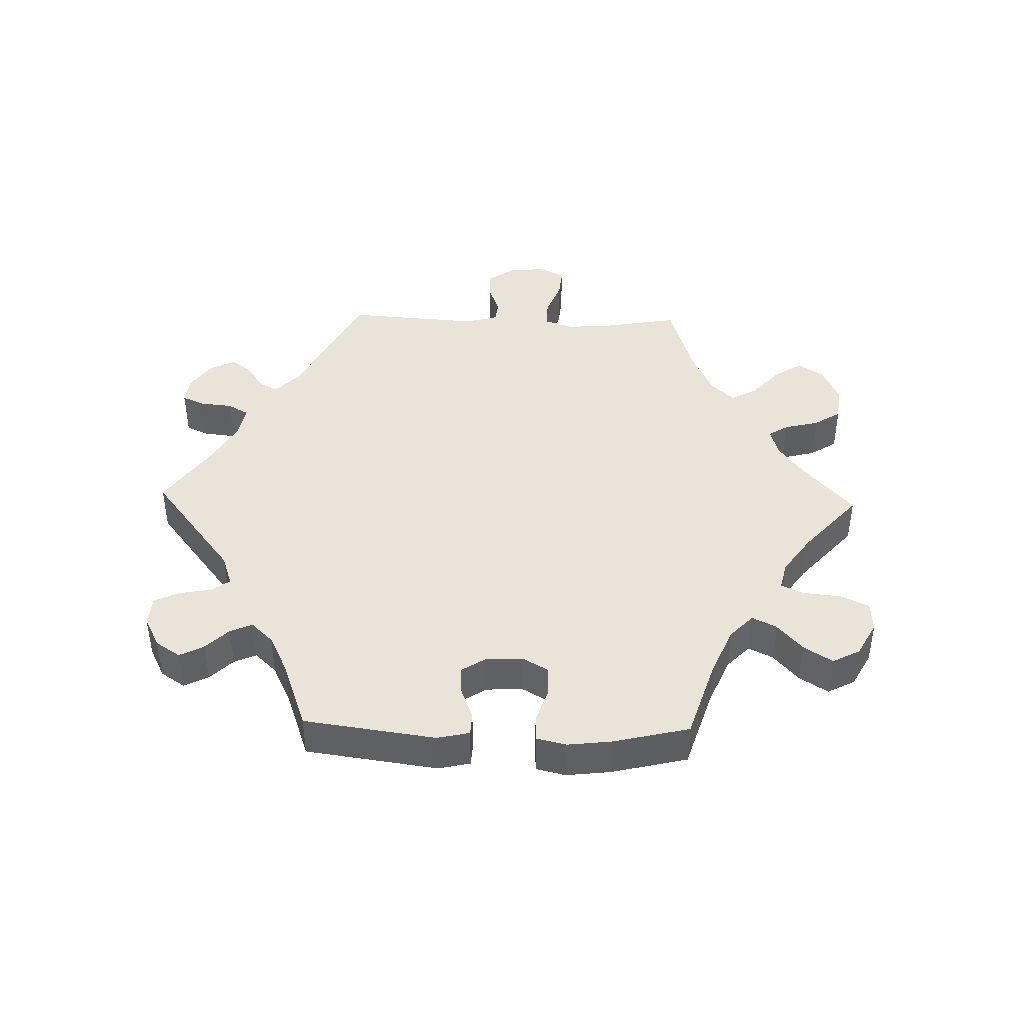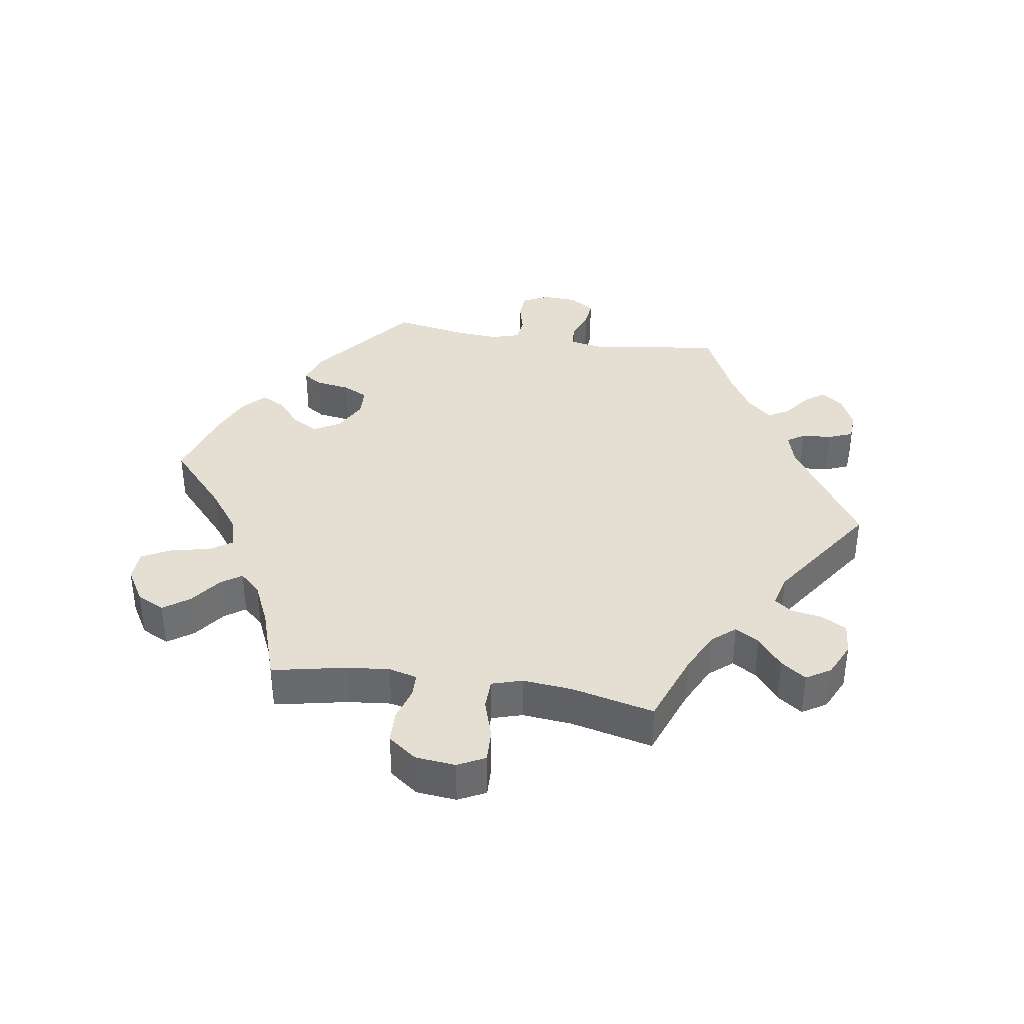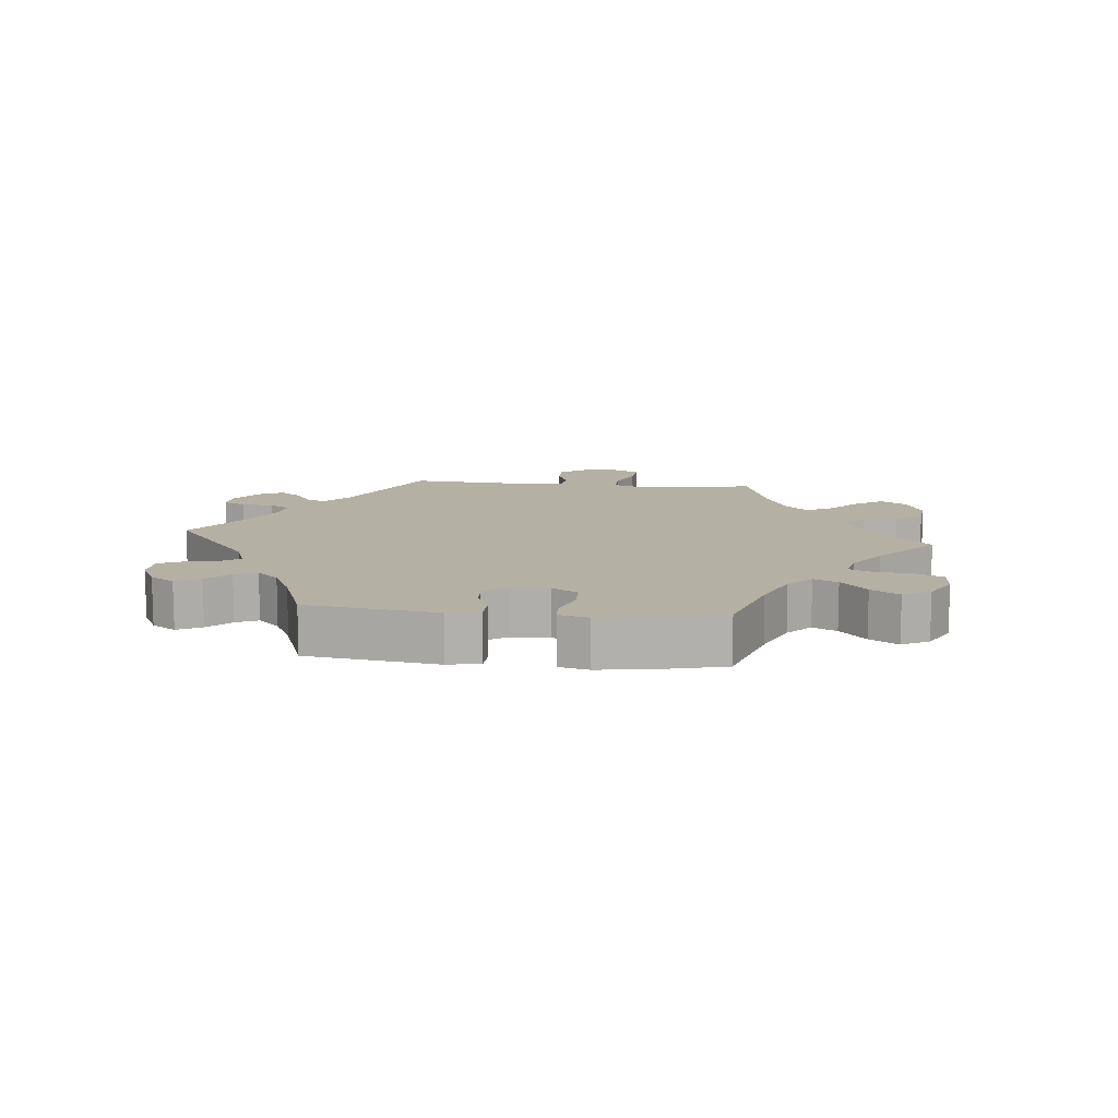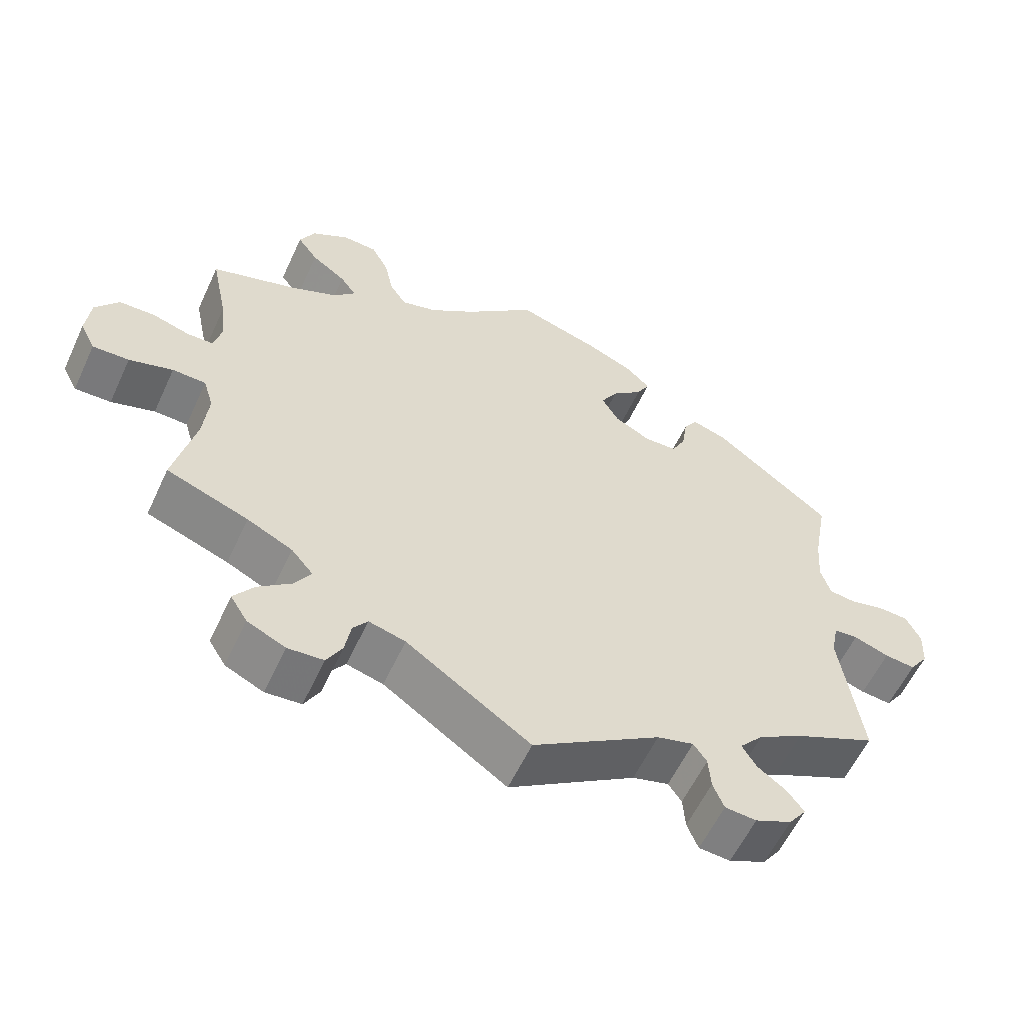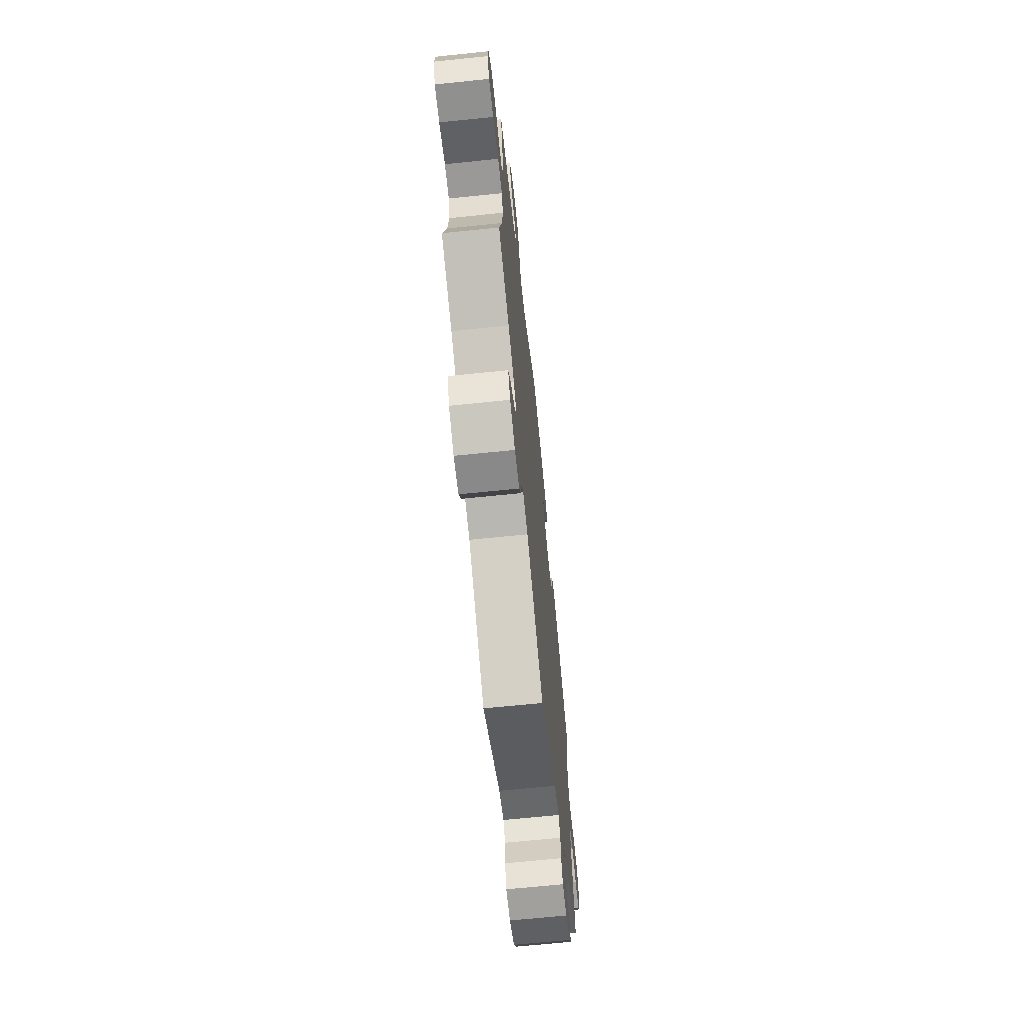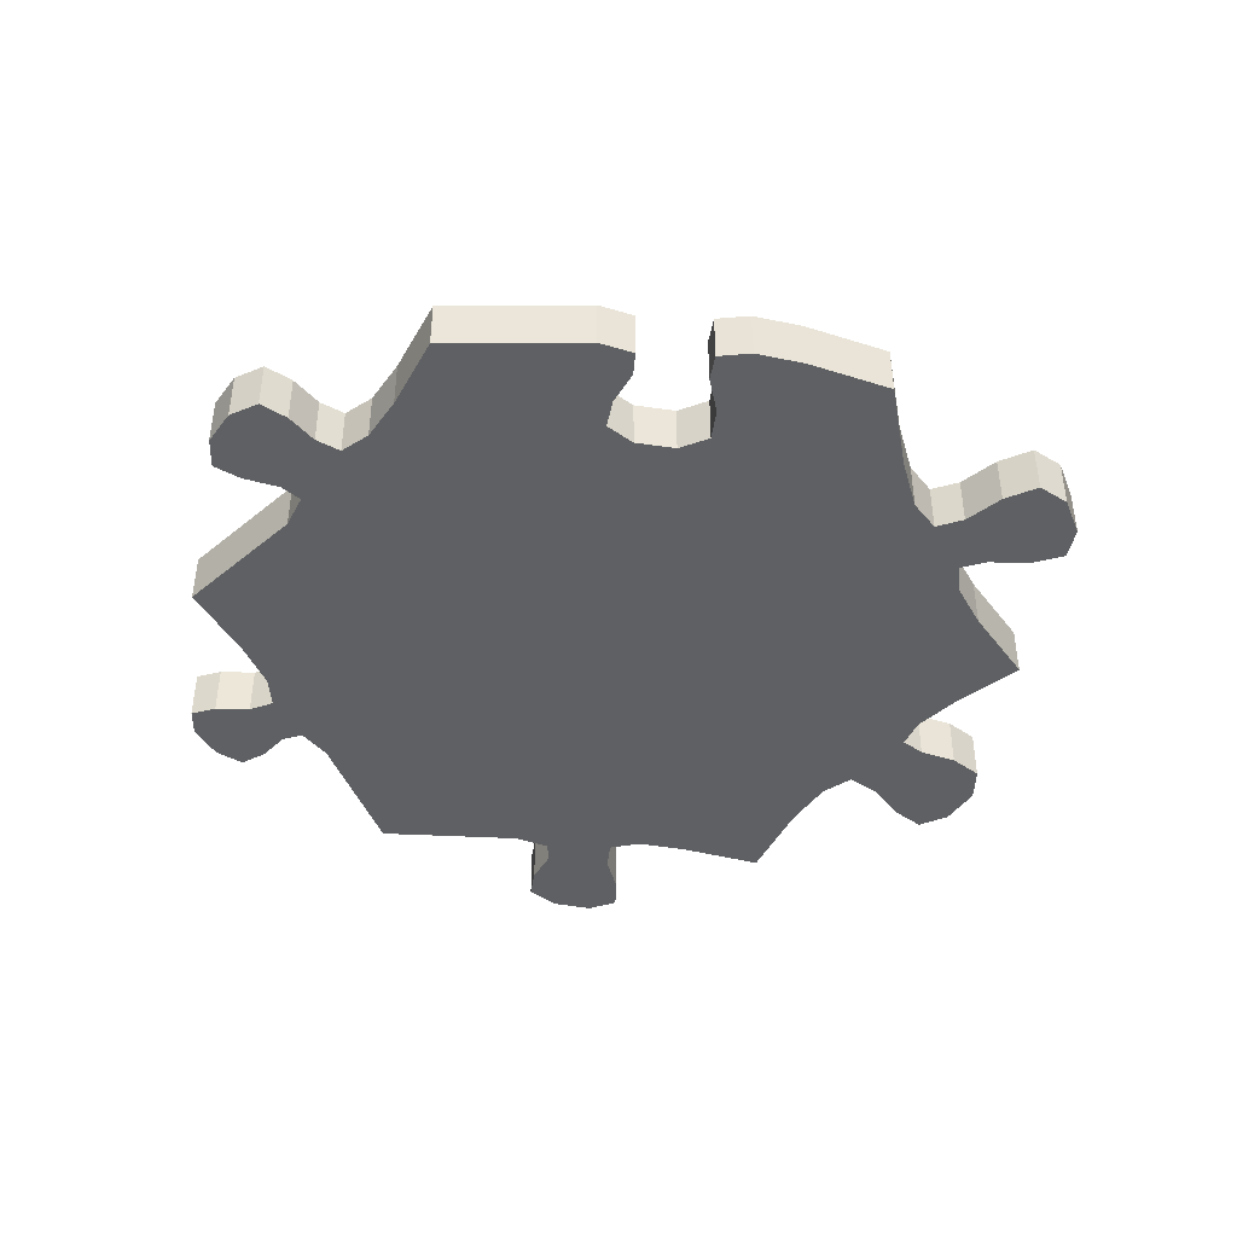
<metadata>
{"format":"obj","ext":"obj","renderer":"f3d","projection":"perspective","resolution":1024,"background":"white","views":[{"elev":42.8,"azim":-28.4,"up":"+Y"},{"elev":37.2,"azim":99.0,"up":"+Y"},{"elev":11.6,"azim":-24.2,"up":"+Y"},{"elev":-58.6,"azim":155.2,"up":"+Z"},{"elev":-67.7,"azim":95.9,"up":"+Z"},{"elev":-42.1,"azim":-37.5,"up":"+Y"}]}
</metadata>
<code>
v -0.473 0.07 -0.087
v -0.483 0.07 -0.037
v -0.516 0.07 -0.034
v -0.564 0.07 -0.051
v -0.606 0.07 -0.055
v -0.632 0.07 -0.018
v -0.635 0.07 0.035
v -0.615 0.07 0.075
v -0.573 0.07 0.077
v -0.526 0.07 0.065
v -0.489 0.07 0.069
v -0.476 0.07 0.113
v -0.481 0.07 0.179
v -0.501 0.07 0.289
v -0.34 0.07 0.414
v -0.292 0.07 0.429
v -0.273 0.07 0.4
v -0.265 0.07 0.348
v -0.246 0.07 0.31
v -0.201 0.07 0.308
v -0.151 0.07 0.334
v -0.128 0.07 0.374
v -0.151 0.07 0.414
v -0.193 0.07 0.451
v -0.211 0.07 0.485
v -0.177 0.07 0.517
v -0.114 0.07 0.544
v 0 0.07 0.578
v 0.097 0.07 0.49
v 0.16 0.07 0.443
v 0.208 0.07 0.429
v 0.231 0.07 0.463
v 0.243 0.07 0.521
v 0.267 0.07 0.566
v 0.314 0.07 0.568
v 0.365 0.07 0.537
v 0.386 0.07 0.495
v 0.358 0.07 0.456
v 0.311 0.07 0.422
v 0.289 0.07 0.391
v 0.319 0.07 0.359
v 0.384 0.07 0.329
v 0.501 0.07 0.29
v 0.478 0.07 0.18
v 0.471 0.07 0.114
v 0.482 0.07 0.071
v 0.518 0.07 0.07
v 0.569 0.07 0.085
v 0.618 0.07 0.083
v 0.65 0.07 0.04
v 0.656 0.07 -0.021
v 0.635 0.07 -0.062
v 0.585 0.07 -0.06
v 0.525 0.07 -0.041
v 0.479 0.07 -0.042
v 0.465 0.07 -0.088
v 0.472 0.07 -0.163
v 0.501 0.07 -0.288
v 0.389 0.07 -0.329
v 0.327 0.07 -0.359
v 0.297 0.07 -0.394
v 0.319 0.07 -0.43
v 0.365 0.07 -0.467
v 0.392 0.07 -0.505
v 0.369 0.07 -0.542
v 0.317 0.07 -0.566
v 0.268 0.07 -0.562
v 0.247 0.07 -0.524
v 0.239 0.07 -0.477
v 0.219 0.07 -0.45
v 0.169 0.07 -0.463
v 0 0.07 -0.577
v -0.174 0.07 -0.464
v -0.224 0.07 -0.45
v -0.242 0.07 -0.476
v -0.245 0.07 -0.521
v -0.26 0.07 -0.558
v -0.303 0.07 -0.561
v -0.353 0.07 -0.538
v -0.377 0.07 -0.505
v -0.355 0.07 -0.475
v -0.315 0.07 -0.446
v -0.296 0.07 -0.414
v -0.328 0.07 -0.377
v -0.39 0.07 -0.34
v -0.501 0.07 -0.288
v -0.473 0 -0.087
v -0.483 0 -0.037
v -0.516 0 -0.034
v -0.564 0 -0.051
v -0.606 0 -0.055
v -0.632 0 -0.018
v -0.635 0 0.035
v -0.615 0 0.075
v -0.573 0 0.077
v -0.526 0 0.065
v -0.489 0 0.069
v -0.476 0 0.113
v -0.481 0 0.179
v -0.501 0 0.289
v -0.34 0 0.414
v -0.292 0 0.429
v -0.273 0 0.4
v -0.265 0 0.348
v -0.246 0 0.31
v -0.201 0 0.308
v -0.151 0 0.334
v -0.128 0 0.374
v -0.151 0 0.414
v -0.193 0 0.451
v -0.211 0 0.485
v -0.177 0 0.517
v -0.114 0 0.544
v 0 0 0.578
v 0.097 0 0.49
v 0.16 0 0.443
v 0.208 0 0.429
v 0.231 0 0.463
v 0.243 0 0.521
v 0.267 0 0.566
v 0.314 0 0.568
v 0.365 0 0.537
v 0.386 0 0.495
v 0.358 0 0.456
v 0.311 0 0.422
v 0.289 0 0.391
v 0.319 0 0.359
v 0.384 0 0.329
v 0.501 0 0.29
v 0.478 0 0.18
v 0.471 0 0.114
v 0.482 0 0.071
v 0.518 0 0.07
v 0.569 0 0.085
v 0.618 0 0.083
v 0.65 0 0.04
v 0.656 0 -0.021
v 0.635 0 -0.062
v 0.585 0 -0.06
v 0.525 0 -0.041
v 0.479 0 -0.042
v 0.465 0 -0.088
v 0.472 0 -0.163
v 0.501 0 -0.288
v 0.389 0 -0.329
v 0.327 0 -0.359
v 0.297 0 -0.394
v 0.319 0 -0.43
v 0.365 0 -0.467
v 0.392 0 -0.505
v 0.369 0 -0.542
v 0.317 0 -0.566
v 0.268 0 -0.562
v 0.247 0 -0.524
v 0.239 0 -0.477
v 0.219 0 -0.45
v 0.169 0 -0.463
v 0 0 -0.577
v -0.174 0 -0.464
v -0.224 0 -0.45
v -0.242 0 -0.476
v -0.245 0 -0.521
v -0.26 0 -0.558
v -0.303 0 -0.561
v -0.353 0 -0.538
v -0.377 0 -0.505
v -0.355 0 -0.475
v -0.315 0 -0.446
v -0.296 0 -0.414
v -0.328 0 -0.377
v -0.39 0 -0.34
v -0.501 0 -0.288
f 85 86 1
f 84 85 1 2
f 83 84 2
f 79 80 81 82
f 79 82 83
f 78 79 83
f 75 76 77 78
f 74 75 78 83
f 73 74 83 2
f 71 72 73 2
f 66 67 68 69
f 66 69 70
f 65 66 70
f 62 63 64 65
f 61 62 65 70
f 60 61 70 71
f 57 58 59
f 56 57 59 60
f 55 56 60 71
f 51 52 53 54
f 51 54 55
f 50 51 55
f 47 48 49 50
f 46 47 50 55
f 45 46 55 71
f 42 43 44
f 41 42 44 45
f 40 41 45 71
f 36 37 38 39
f 36 39 40
f 35 36 40
f 32 33 34 35
f 31 32 35 40
f 30 31 40 71
f 26 27 28 29
f 23 24 25 26
f 22 23 26 29
f 21 22 29 30
f 15 16 17 18
f 13 14 15 18
f 12 13 18 19
f 11 12 19 20
f 7 8 9 10
f 7 10 11
f 6 7 11
f 3 4 5 6
f 2 3 6 11
f 20 21 30 71
f 2 11 20 71
f 87 172 171
f 88 87 171 170
f 88 170 169
f 168 167 166 165
f 169 168 165
f 169 165 164
f 164 163 162 161
f 169 164 161 160
f 88 169 160 159
f 88 159 158 157
f 155 154 153 152
f 156 155 152
f 156 152 151
f 151 150 149 148
f 156 151 148 147
f 157 156 147 146
f 145 144 143
f 146 145 143 142
f 157 146 142 141
f 140 139 138 137
f 141 140 137
f 141 137 136
f 136 135 134 133
f 141 136 133 132
f 157 141 132 131
f 130 129 128
f 131 130 128 127
f 157 131 127 126
f 125 124 123 122
f 126 125 122
f 126 122 121
f 121 120 119 118
f 126 121 118 117
f 157 126 117 116
f 115 114 113 112
f 112 111 110 109
f 115 112 109 108
f 116 115 108 107
f 104 103 102 101
f 104 101 100 99
f 105 104 99 98
f 106 105 98 97
f 96 95 94 93
f 97 96 93
f 97 93 92
f 92 91 90 89
f 97 92 89 88
f 157 116 107 106
f 157 106 97 88
f 1 87 88 2
f 2 88 89 3
f 3 89 90 4
f 4 90 91 5
f 5 91 92 6
f 6 92 93 7
f 7 93 94 8
f 8 94 95 9
f 9 95 96 10
f 10 96 97 11
f 11 97 98 12
f 12 98 99 13
f 13 99 100 14
f 14 100 101 15
f 15 101 102 16
f 16 102 103 17
f 17 103 104 18
f 18 104 105 19
f 19 105 106 20
f 20 106 107 21
f 21 107 108 22
f 22 108 109 23
f 23 109 110 24
f 24 110 111 25
f 25 111 112 26
f 26 112 113 27
f 27 113 114 28
f 28 114 115 29
f 29 115 116 30
f 30 116 117 31
f 31 117 118 32
f 32 118 119 33
f 33 119 120 34
f 34 120 121 35
f 35 121 122 36
f 36 122 123 37
f 37 123 124 38
f 38 124 125 39
f 39 125 126 40
f 40 126 127 41
f 41 127 128 42
f 42 128 129 43
f 43 129 130 44
f 44 130 131 45
f 45 131 132 46
f 46 132 133 47
f 47 133 134 48
f 48 134 135 49
f 49 135 136 50
f 50 136 137 51
f 51 137 138 52
f 52 138 139 53
f 53 139 140 54
f 54 140 141 55
f 55 141 142 56
f 56 142 143 57
f 57 143 144 58
f 58 144 145 59
f 59 145 146 60
f 60 146 147 61
f 61 147 148 62
f 62 148 149 63
f 63 149 150 64
f 64 150 151 65
f 65 151 152 66
f 66 152 153 67
f 67 153 154 68
f 68 154 155 69
f 69 155 156 70
f 70 156 157 71
f 71 157 158 72
f 72 158 159 73
f 73 159 160 74
f 74 160 161 75
f 75 161 162 76
f 76 162 163 77
f 77 163 164 78
f 78 164 165 79
f 79 165 166 80
f 80 166 167 81
f 81 167 168 82
f 82 168 169 83
f 83 169 170 84
f 84 170 171 85
f 85 171 172 86
f 86 172 87 1

</code>
